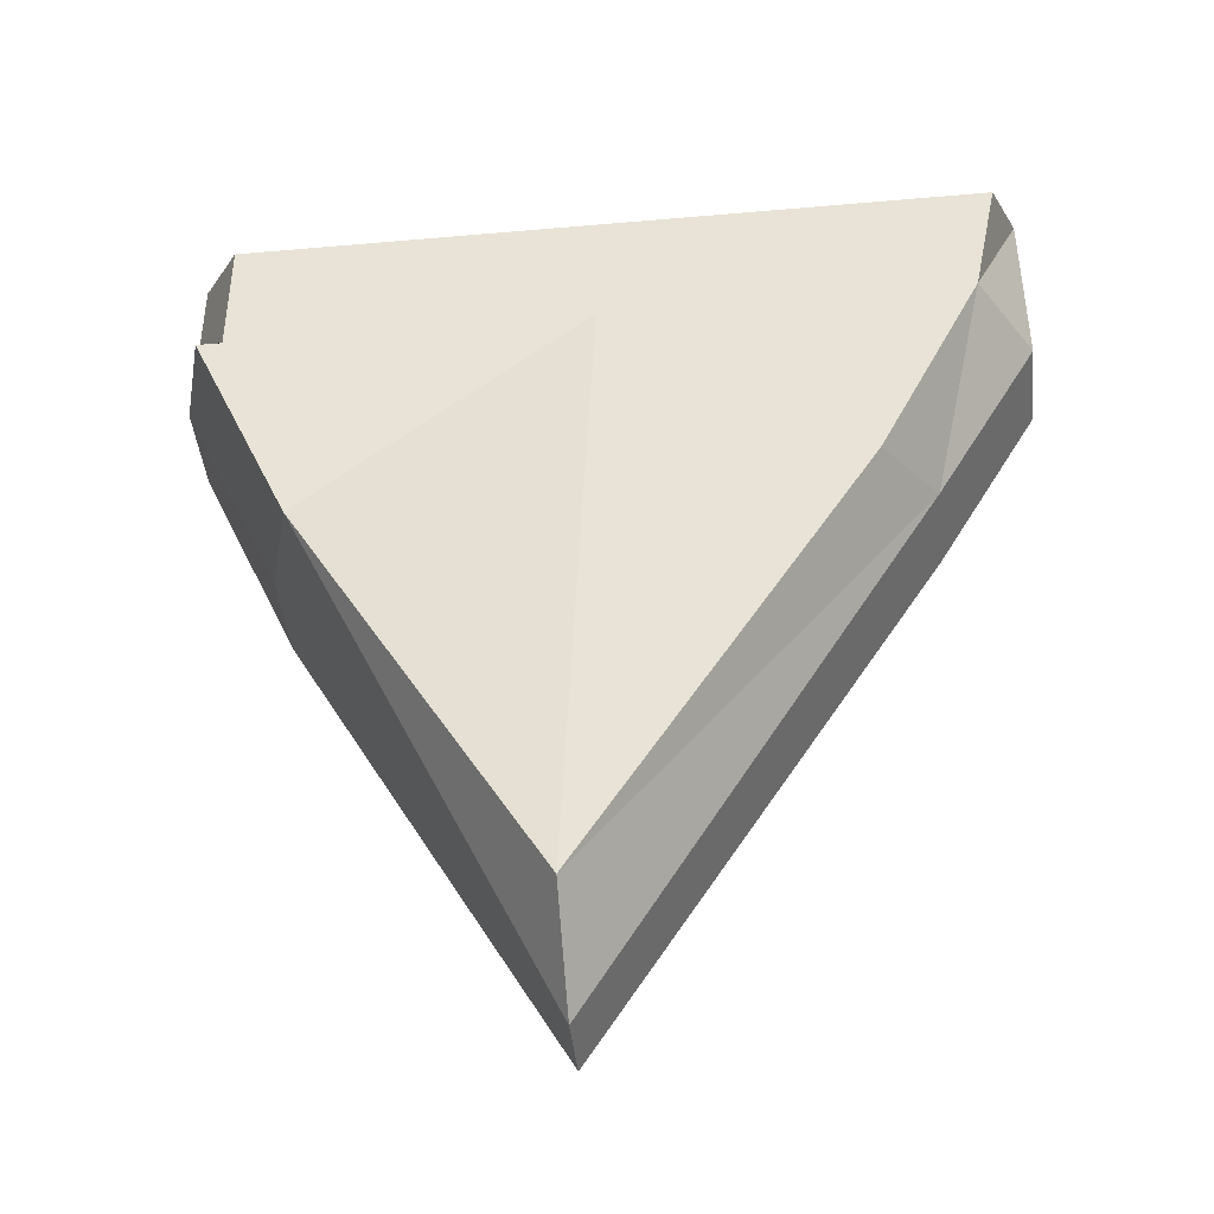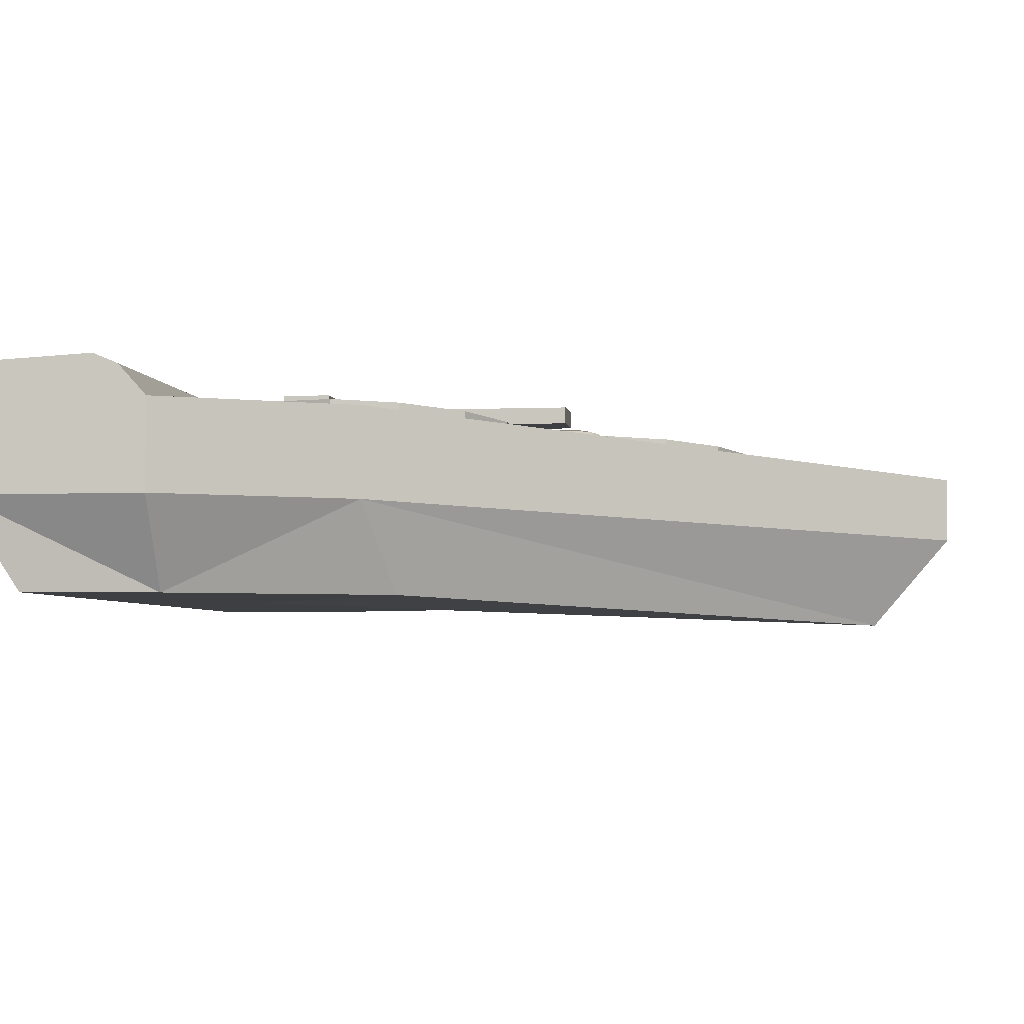
<metadata>
{"format":"obj","ext":"obj","renderer":"f3d","projection":"perspective","resolution":1024,"background":"white","views":[{"elev":-42.6,"azim":6.0,"up":"+Z"},{"elev":-4.0,"azim":98.1,"up":"+Y"}]}
</metadata>
<code>
v -0.07472 0.01295 0.07251
v -0.05472 0.01295 0.06716
v -0.05472 0.001523 0.06716
v -0.07472 0.001523 0.07251
v -0.04007 0.01295 0.05251
v -0.04007 0.001523 0.05251
v -0.03472 0.01295 0.03251
v -0.03472 0.001523 0.03251
v -0.04007 0.01295 0.01251
v -0.04007 0.001523 0.01251
v -0.05471 0.01295 -0.002127
v -0.05471 0.001523 -0.002127
v -0.07471 0.01295 -0.007486
v -0.07471 0.001523 -0.007486
v -0.09471 0.01295 -0.002127
v -0.09471 0.001523 -0.002127
v -0.1094 0.01295 0.01251
v -0.1094 0.001523 0.01251
v -0.1147 0.01295 0.03251
v -0.1147 0.001523 0.03251
v -0.1094 0.01295 0.05251
v -0.1094 0.001523 0.05251
v -0.09472 0.01295 0.06716
v -0.09472 0.001523 0.06716
v 0.01602 0.005268 0.001283
v 0.01633 0.007066 0.02771
v 0.01691 -0.007512 0.0287
v 0.01661 -0.00931 0.002268
v 0.02983 0.009143 0.05041
v 0.03041 -0.005435 0.0514
v 0.0529 0.01094 0.0633
v 0.05349 -0.003637 0.06429
v 0.07937 0.01198 0.06293
v 0.07996 -0.002599 0.06391
v 0.1021 0.01198 0.04939
v 0.1027 -0.002599 0.05037
v 0.1151 0.01094 0.02631
v 0.1157 -0.003637 0.0273
v 0.1148 0.009143 -0.0001201
v 0.1154 -0.005435 0.0008652
v 0.1013 0.007066 -0.02282
v 0.1019 -0.007512 -0.02184
v 0.07824 0.005268 -0.03571
v 0.07882 -0.009311 -0.03473
v 0.05177 0.004229 -0.03533
v 0.05235 -0.01035 -0.03435
v 0.02899 0.004229 -0.02179
v 0.02958 -0.01035 -0.02081
v 0.1453 -0.06276 0.08251
v 0.1653 -0.02776 0.1525
v 0.1653 -0.02776 0.1175
v 0.1653 -0.02776 0.08251
v -0.1302 -0.06276 0.08251
v -0.1502 -0.02776 0.08251
v -0.1502 -0.02776 0.1525
v -0.1302 -0.06276 0.1325
v 0.1553 -0.06276 0.1325
v 0.1653 0.007238 0.08251
v 0.1653 0.01908 0.09324
v -0.1502 0.01908 0.09324
v -0.1502 0.007238 0.08251
v 0.1653 0.02303 0.1027
v 0.1653 0.0221 0.1198
v 0.1653 0.02118 0.1369
v -0.1502 0.02118 0.1369
v -0.1502 0.02303 0.1027
v 0.1653 0.007238 0.1525
v -0.1502 0.007238 0.1525
v 0.1453 -0.06276 0.08251
v 0.1653 -0.02776 0.08251
v 0.1253 -0.02776 0.01251
v -0.1102 -0.02776 -0.007486
v -0.1502 -0.02776 0.08251
v -0.1402 -0.06276 0.08251
v 0.1053 -0.06276 0.002514
v 0.007566 -0.06276 0.08251
v 0.1253 0.007238 0.01251
v 0.1653 0.007238 0.08251
v 0.007566 0.007238 0.08251
v -0.002434 -0.03776 -0.2075
v -0.002434 -0.07276 -0.1775
v -0.1502 0.007238 0.08251
v -0.002434 -0.01276 -0.2075
v -0.1102 0.007238 -0.007486
v -0.1002 -0.06276 -0.007486
v -0.04045 0.002169 -0.0476
v -0.01954 0.003757 -0.03653
v -0.01901 -0.009292 -0.03565
v -0.03993 -0.01088 -0.04671
v 0.004146 0.004649 -0.03741
v 0.00467 -0.0084 -0.03653
v 0.02425 0.004607 -0.04999
v 0.02477 -0.008442 -0.04911
v 0.03538 0.003641 -0.07091
v 0.03591 -0.009408 -0.07003
v 0.03457 0.00201 -0.09455
v 0.03509 -0.01104 -0.09367
v 0.02202 0.0001519 -0.1146
v 0.02254 -0.0129 -0.1137
v 0.001103 -0.001436 -0.1257
v 0.001627 -0.01449 -0.1248
v -0.02258 -0.002328 -0.1248
v -0.02205 -0.01538 -0.1239
v -0.04268 -0.002286 -0.1122
v -0.04215 -0.01533 -0.1113
v -0.05381 -0.00132 -0.09128
v -0.05329 -0.01437 -0.09039
v -0.053 0.0003109 -0.06763
v -0.05247 -0.01274 -0.06675
v -0.04972 0.01724 0.02251
v -0.04771 0.01724 0.03001
v -0.04987 0.01657 0.03126
v -0.05222 0.01657 0.02251
v -0.05146 0.01474 0.03218
v -0.05405 0.01474 0.02251
v -0.05204 0.01224 0.03251
v -0.05472 0.01224 0.02251
v -0.05146 0.009738 0.03218
v -0.05405 0.009738 0.02251
v -0.04987 0.007908 0.03126
v -0.05222 0.007908 0.02251
v -0.04771 0.007238 0.03001
v -0.04972 0.007238 0.02251
v -0.04554 0.007908 0.02876
v -0.04722 0.007908 0.02251
v -0.04396 0.009738 0.02785
v -0.04538 0.009738 0.02251
v -0.04338 0.01224 0.02751
v -0.04472 0.01224 0.02251
v -0.04396 0.01474 0.02785
v -0.04538 0.01474 0.02251
v -0.04554 0.01657 0.02876
v -0.04722 0.01657 0.02251
v -0.04222 0.01724 0.0355
v -0.04347 0.01657 0.03767
v -0.04438 0.01474 0.03925
v -0.04472 0.01224 0.03983
v -0.04438 0.009738 0.03925
v -0.04347 0.007908 0.03767
v -0.04222 0.007238 0.0355
v -0.04097 0.007908 0.03334
v -0.04005 0.009738 0.03175
v -0.03972 0.01224 0.03117
v -0.04005 0.01474 0.03175
v -0.04097 0.01657 0.03334
v -0.03472 0.01724 0.03751
v -0.03472 0.01657 0.04001
v -0.03472 0.01474 0.04184
v -0.03472 0.01224 0.04251
v -0.03472 0.009738 0.04184
v -0.03472 0.007908 0.04001
v -0.03472 0.007238 0.03751
v -0.03472 0.007908 0.03501
v -0.03472 0.009738 0.03318
v -0.03472 0.01224 0.03251
v -0.03472 0.01474 0.03318
v -0.03472 0.01657 0.03501
v -0.02722 0.01724 0.0355
v -0.02597 0.01657 0.03767
v -0.02505 0.01474 0.03925
v -0.02472 0.01224 0.03983
v -0.02505 0.009738 0.03925
v -0.02597 0.007908 0.03767
v -0.02722 0.007238 0.0355
v -0.02847 0.007908 0.03334
v -0.02938 0.009738 0.03175
v -0.02972 0.01224 0.03117
v -0.02938 0.01474 0.03175
v -0.02847 0.01657 0.03334
v -0.02172 0.01724 0.03001
v -0.01956 0.01657 0.03126
v -0.01797 0.01474 0.03218
v -0.01739 0.01224 0.03251
v -0.01797 0.009738 0.03218
v -0.01956 0.007908 0.03126
v -0.02172 0.007238 0.03001
v -0.02389 0.007908 0.02876
v -0.02547 0.009738 0.02785
v -0.02605 0.01224 0.02751
v -0.02547 0.01474 0.02785
v -0.02389 0.01657 0.02876
v -0.01972 0.01724 0.02251
v -0.01722 0.01657 0.02251
v -0.01538 0.01474 0.02251
v -0.01472 0.01224 0.02251
v -0.01538 0.009738 0.02251
v -0.01722 0.007908 0.02251
v -0.01972 0.007238 0.02251
v -0.02222 0.007908 0.02251
v -0.02405 0.009738 0.02251
v -0.02472 0.01224 0.02251
v -0.02405 0.01474 0.02251
v -0.02222 0.01657 0.02251
v -0.02172 0.01724 0.01501
v -0.01956 0.01657 0.01376
v -0.01797 0.01474 0.01285
v -0.01739 0.01224 0.01251
v -0.01797 0.009738 0.01285
v -0.01956 0.007908 0.01376
v -0.02172 0.007238 0.01501
v -0.02389 0.007908 0.01626
v -0.02547 0.009738 0.01718
v -0.02605 0.01224 0.01751
v -0.02547 0.01474 0.01718
v -0.02389 0.01657 0.01626
v -0.02722 0.01724 0.009524
v -0.02597 0.01657 0.007359
v -0.02505 0.01474 0.005774
v -0.02472 0.01224 0.005194
v -0.02505 0.009738 0.005774
v -0.02597 0.007908 0.007359
v -0.02722 0.007238 0.009524
v -0.02847 0.007908 0.01169
v -0.02938 0.009738 0.01327
v -0.02972 0.01224 0.01385
v -0.02938 0.01474 0.01327
v -0.02847 0.01657 0.01169
v -0.03472 0.01724 0.007514
v -0.03472 0.01657 0.005014
v -0.03472 0.01474 0.003184
v -0.03472 0.01224 0.002514
v -0.03472 0.009738 0.003184
v -0.03472 0.007908 0.005014
v -0.03472 0.007238 0.007514
v -0.03472 0.007908 0.01001
v -0.03472 0.009738 0.01184
v -0.03472 0.01224 0.01251
v -0.03472 0.01474 0.01184
v -0.03472 0.01657 0.01001
v -0.04222 0.01724 0.009524
v -0.04347 0.01657 0.007359
v -0.04438 0.01474 0.005774
v -0.04472 0.01224 0.005194
v -0.04438 0.009738 0.005774
v -0.04347 0.007908 0.007359
v -0.04222 0.007238 0.009524
v -0.04097 0.007908 0.01169
v -0.04005 0.009738 0.01327
v -0.03972 0.01224 0.01385
v -0.04005 0.01474 0.01327
v -0.04097 0.01657 0.01169
v -0.04771 0.01724 0.01501
v -0.04987 0.01657 0.01376
v -0.05146 0.01474 0.01285
v -0.05204 0.01224 0.01251
v -0.05146 0.009738 0.01285
v -0.04987 0.007908 0.01376
v -0.04771 0.007238 0.01501
v -0.04554 0.007908 0.01626
v -0.04396 0.009738 0.01718
v -0.04338 0.01224 0.01751
v -0.04396 0.01474 0.01718
v -0.04554 0.01657 0.01626
v 0.000285 0.007238 -0.04749
v 0.002295 0.007238 -0.03999
v 0.0001295 0.006568 -0.03874
v -0.002215 0.006568 -0.04749
v -0.001455 0.004738 -0.03782
v -0.004045 0.004738 -0.04749
v -0.002036 0.002238 -0.03749
v -0.004715 0.002238 -0.04749
v -0.001455 -0.000262 -0.03782
v -0.004045 -0.000262 -0.04749
v 0.0001295 -0.002092 -0.03874
v -0.002215 -0.002092 -0.04749
v 0.002295 -0.002762 -0.03999
v 0.000285 -0.002762 -0.04749
v 0.00446 -0.002092 -0.04124
v 0.002785 -0.002092 -0.04749
v 0.006045 -0.000262 -0.04215
v 0.004615 -0.000262 -0.04749
v 0.006625 0.002238 -0.04249
v 0.005285 0.002238 -0.04749
v 0.006045 0.004738 -0.04215
v 0.004615 0.004738 -0.04749
v 0.00446 0.006568 -0.04124
v 0.002785 0.006568 -0.04749
v 0.007785 0.007238 -0.0345
v 0.006535 0.006568 -0.03233
v 0.00562 0.004738 -0.03075
v 0.005285 0.002238 -0.03017
v 0.00562 -0.000262 -0.03075
v 0.006535 -0.002092 -0.03233
v 0.007785 -0.002762 -0.0345
v 0.009035 -0.002092 -0.03666
v 0.00995 -0.000262 -0.03825
v 0.01028 0.002238 -0.03883
v 0.00995 0.004738 -0.03825
v 0.009035 0.006568 -0.03666
v 0.01528 0.007238 -0.03249
v 0.01528 0.006568 -0.02999
v 0.01528 0.004738 -0.02816
v 0.01528 0.002238 -0.02749
v 0.01528 -0.000262 -0.02816
v 0.01528 -0.002092 -0.02999
v 0.01528 -0.002762 -0.03249
v 0.01528 -0.002092 -0.03499
v 0.01528 -0.000262 -0.03682
v 0.01528 0.002238 -0.03749
v 0.01528 0.004738 -0.03682
v 0.01528 0.006568 -0.03499
v 0.02278 0.007238 -0.0345
v 0.02403 0.006568 -0.03233
v 0.02495 0.004738 -0.03075
v 0.02528 0.002238 -0.03017
v 0.02495 -0.000262 -0.03075
v 0.02403 -0.002092 -0.03233
v 0.02278 -0.002762 -0.0345
v 0.02153 -0.002092 -0.03666
v 0.02062 -0.000262 -0.03825
v 0.02028 0.002238 -0.03883
v 0.02062 0.004738 -0.03825
v 0.02153 0.006568 -0.03666
v 0.02828 0.007238 -0.03999
v 0.03044 0.006568 -0.03874
v 0.03203 0.004738 -0.03782
v 0.03261 0.002238 -0.03749
v 0.03203 -0.000262 -0.03782
v 0.03044 -0.002092 -0.03874
v 0.02828 -0.002762 -0.03999
v 0.02611 -0.002092 -0.04124
v 0.02453 -0.000262 -0.04215
v 0.02395 0.002238 -0.04249
v 0.02453 0.004738 -0.04215
v 0.02611 0.006568 -0.04124
v 0.03028 0.007238 -0.04749
v 0.03278 0.006568 -0.04749
v 0.03462 0.004738 -0.04749
v 0.03528 0.002238 -0.04749
v 0.03462 -0.000262 -0.04749
v 0.03278 -0.002092 -0.04749
v 0.03028 -0.002762 -0.04749
v 0.02778 -0.002092 -0.04749
v 0.02595 -0.000262 -0.04749
v 0.02528 0.002238 -0.04749
v 0.02595 0.004738 -0.04749
v 0.02778 0.006568 -0.04749
v 0.02828 0.007238 -0.05499
v 0.03044 0.006568 -0.05624
v 0.03203 0.004738 -0.05715
v 0.03261 0.002238 -0.05749
v 0.03203 -0.000262 -0.05715
v 0.03044 -0.002092 -0.05624
v 0.02828 -0.002762 -0.05499
v 0.02611 -0.002092 -0.05374
v 0.02453 -0.000262 -0.05282
v 0.02395 0.002238 -0.05249
v 0.02453 0.004738 -0.05282
v 0.02611 0.006568 -0.05374
v 0.02278 0.007238 -0.06048
v 0.02403 0.006568 -0.06264
v 0.02495 0.004738 -0.06423
v 0.02528 0.002238 -0.06481
v 0.02495 -0.000262 -0.06423
v 0.02403 -0.002092 -0.06264
v 0.02278 -0.002762 -0.06048
v 0.02153 -0.002092 -0.05831
v 0.02062 -0.000262 -0.05673
v 0.02028 0.002238 -0.05615
v 0.02062 0.004738 -0.05673
v 0.02153 0.006568 -0.05831
v 0.01528 0.007238 -0.06249
v 0.01528 0.006568 -0.06499
v 0.01528 0.004738 -0.06682
v 0.01528 0.002238 -0.06749
v 0.01528 -0.000262 -0.06682
v 0.01528 -0.002092 -0.06499
v 0.01528 -0.002762 -0.06249
v 0.01528 -0.002092 -0.05999
v 0.01528 -0.000262 -0.05816
v 0.01528 0.002238 -0.05749
v 0.01528 0.004738 -0.05816
v 0.01528 0.006568 -0.05999
v 0.007785 0.007238 -0.06048
v 0.006535 0.006568 -0.06264
v 0.00562 0.004738 -0.06423
v 0.005285 0.002238 -0.06481
v 0.00562 -0.000262 -0.06423
v 0.006535 -0.002092 -0.06264
v 0.007785 -0.002762 -0.06048
v 0.009035 -0.002092 -0.05831
v 0.00995 -0.000262 -0.05673
v 0.01028 0.002238 -0.05615
v 0.00995 0.004738 -0.05673
v 0.009035 0.006568 -0.05831
v 0.002295 0.007238 -0.05499
v 0.0001295 0.006568 -0.05624
v -0.001455 0.004738 -0.05715
v -0.002036 0.002238 -0.05749
v -0.001455 -0.000262 -0.05715
v 0.0001295 -0.002092 -0.05624
v 0.002295 -0.002762 -0.05499
v 0.00446 -0.002092 -0.05374
v 0.006045 -0.000262 -0.05282
v 0.006625 0.002238 -0.05249
v 0.006045 0.004738 -0.05282
v 0.00446 0.006568 -0.05374
v 0.06966 0.005363 -0.05749
v 0.06966 0.005363 -0.007486
v 0.06966 0.01161 -0.007486
v 0.06966 0.01161 -0.05749
v 0.05091 0.005363 -0.05749
v 0.05091 0.01161 -0.05749
v 0.05091 0.01161 -0.007486
v 0.05091 0.005363 -0.007486
v -0.07909 0.005363 -0.02624
v -0.02909 0.005363 -0.02624
v -0.02909 0.01161 -0.02624
v -0.07909 0.01161 -0.02624
v -0.07909 0.005363 -0.007486
v -0.07909 0.01161 -0.007486
v -0.02909 0.01161 -0.007486
v -0.02909 0.005363 -0.007486
v -0.00909 0.01536 0.04376
v 0.04091 0.01536 0.04376
v 0.04091 0.02161 0.04376
v -0.00909 0.02161 0.04376
v -0.00909 0.01536 0.06251
v -0.00909 0.02161 0.06251
v 0.04091 0.02161 0.06251
v 0.04091 0.01536 0.06251
f 4 3 2 1
f 3 6 5 2
f 6 8 7 5
f 8 10 9 7
f 10 12 11 9
f 12 14 13 11
f 14 16 15 13
f 16 18 17 15
f 18 20 19 17
f 20 22 21 19
f 22 24 23 21
f 24 4 1 23
f 1 2 5 7 9 11 13 15 17 19 21 23
f 24 22 20 18 16 14 12 10 8 6 3 4
f 28 27 26 25
f 27 30 29 26
f 30 32 31 29
f 32 34 33 31
f 34 36 35 33
f 36 38 37 35
f 38 40 39 37
f 40 42 41 39
f 42 44 43 41
f 44 46 45 43
f 46 48 47 45
f 48 28 25 47
f 25 26 29 31 33 35 37 39 41 43 45 47
f 48 46 44 42 40 38 36 34 32 30 27 28
f 89 88 87 86
f 88 91 90 87
f 91 93 92 90
f 93 95 94 92
f 95 97 96 94
f 97 99 98 96
f 99 101 100 98
f 101 103 102 100
f 103 105 104 102
f 105 107 106 104
f 107 109 108 106
f 109 89 86 108
f 86 87 90 92 94 96 98 100 102 104 106 108
f 109 107 105 103 101 99 97 95 93 91 88 89
f 52 51 50 49
f 55 54 53
f 57 56 53 49
f 61 60 59 58
f 53 54 61 58 52
f 50 55 56
f 66 65 64 63 62
f 60 66 62 59
f 65 68 67 64
f 51 63 64 67 50
f 50 67 68 55
f 52 49 53
f 56 57 50
f 50 57 49
f 53 56 55
f 55 68 65 66 60 61 54
f 51 52 58 59 62 63
f 71 70 69
f 74 73 72
f 69 76 75
f 79 78 77
f 81 80 71
f 70 78 79 82 73 74 76 69
f 80 72 84 83
f 84 82 79
f 76 74 85
f 76 81 75
f 85 81 76
f 77 83 79
f 79 83 84
f 80 83 77 71
f 71 77 78 70
f 69 75 71
f 80 81 85
f 71 75 81
f 73 82 84 72
f 80 85 72
f 72 85 74
f 113 112 111 110
f 115 114 112 113
f 117 116 114 115
f 119 118 116 117
f 121 120 118 119
f 123 122 120 121
f 125 124 122 123
f 127 126 124 125
f 129 128 126 127
f 131 130 128 129
f 133 132 130 131
f 110 111 132 133
f 112 135 134 111
f 114 136 135 112
f 116 137 136 114
f 118 138 137 116
f 120 139 138 118
f 122 140 139 120
f 124 141 140 122
f 126 142 141 124
f 128 143 142 126
f 130 144 143 128
f 132 145 144 130
f 111 134 145 132
f 135 147 146 134
f 136 148 147 135
f 137 149 148 136
f 138 150 149 137
f 139 151 150 138
f 140 152 151 139
f 141 153 152 140
f 142 154 153 141
f 143 155 154 142
f 144 156 155 143
f 145 157 156 144
f 134 146 157 145
f 147 159 158 146
f 148 160 159 147
f 149 161 160 148
f 150 162 161 149
f 151 163 162 150
f 152 164 163 151
f 153 165 164 152
f 154 166 165 153
f 155 167 166 154
f 156 168 167 155
f 157 169 168 156
f 146 158 169 157
f 159 171 170 158
f 160 172 171 159
f 161 173 172 160
f 162 174 173 161
f 163 175 174 162
f 164 176 175 163
f 165 177 176 164
f 166 178 177 165
f 167 179 178 166
f 168 180 179 167
f 169 181 180 168
f 158 170 181 169
f 171 183 182 170
f 172 184 183 171
f 173 185 184 172
f 174 186 185 173
f 175 187 186 174
f 176 188 187 175
f 177 189 188 176
f 178 190 189 177
f 179 191 190 178
f 180 192 191 179
f 181 193 192 180
f 170 182 193 181
f 183 195 194 182
f 184 196 195 183
f 185 197 196 184
f 186 198 197 185
f 187 199 198 186
f 188 200 199 187
f 189 201 200 188
f 190 202 201 189
f 191 203 202 190
f 192 204 203 191
f 193 205 204 192
f 182 194 205 193
f 195 207 206 194
f 196 208 207 195
f 197 209 208 196
f 198 210 209 197
f 199 211 210 198
f 200 212 211 199
f 201 213 212 200
f 202 214 213 201
f 203 215 214 202
f 204 216 215 203
f 205 217 216 204
f 194 206 217 205
f 207 219 218 206
f 208 220 219 207
f 209 221 220 208
f 210 222 221 209
f 211 223 222 210
f 212 224 223 211
f 213 225 224 212
f 214 226 225 213
f 215 227 226 214
f 216 228 227 215
f 217 229 228 216
f 206 218 229 217
f 219 231 230 218
f 220 232 231 219
f 221 233 232 220
f 222 234 233 221
f 223 235 234 222
f 224 236 235 223
f 225 237 236 224
f 226 238 237 225
f 227 239 238 226
f 228 240 239 227
f 229 241 240 228
f 218 230 241 229
f 231 243 242 230
f 232 244 243 231
f 233 245 244 232
f 234 246 245 233
f 235 247 246 234
f 236 248 247 235
f 237 249 248 236
f 238 250 249 237
f 239 251 250 238
f 240 252 251 239
f 241 253 252 240
f 230 242 253 241
f 243 113 110 242
f 244 115 113 243
f 245 117 115 244
f 246 119 117 245
f 247 121 119 246
f 248 123 121 247
f 249 125 123 248
f 250 127 125 249
f 251 129 127 250
f 252 131 129 251
f 253 133 131 252
f 242 110 133 253
f 257 256 255 254
f 259 258 256 257
f 261 260 258 259
f 263 262 260 261
f 265 264 262 263
f 267 266 264 265
f 269 268 266 267
f 271 270 268 269
f 273 272 270 271
f 275 274 272 273
f 277 276 274 275
f 254 255 276 277
f 256 279 278 255
f 258 280 279 256
f 260 281 280 258
f 262 282 281 260
f 264 283 282 262
f 266 284 283 264
f 268 285 284 266
f 270 286 285 268
f 272 287 286 270
f 274 288 287 272
f 276 289 288 274
f 255 278 289 276
f 279 291 290 278
f 280 292 291 279
f 281 293 292 280
f 282 294 293 281
f 283 295 294 282
f 284 296 295 283
f 285 297 296 284
f 286 298 297 285
f 287 299 298 286
f 288 300 299 287
f 289 301 300 288
f 278 290 301 289
f 291 303 302 290
f 292 304 303 291
f 293 305 304 292
f 294 306 305 293
f 295 307 306 294
f 296 308 307 295
f 297 309 308 296
f 298 310 309 297
f 299 311 310 298
f 300 312 311 299
f 301 313 312 300
f 290 302 313 301
f 303 315 314 302
f 304 316 315 303
f 305 317 316 304
f 306 318 317 305
f 307 319 318 306
f 308 320 319 307
f 309 321 320 308
f 310 322 321 309
f 311 323 322 310
f 312 324 323 311
f 313 325 324 312
f 302 314 325 313
f 315 327 326 314
f 316 328 327 315
f 317 329 328 316
f 318 330 329 317
f 319 331 330 318
f 320 332 331 319
f 321 333 332 320
f 322 334 333 321
f 323 335 334 322
f 324 336 335 323
f 325 337 336 324
f 314 326 337 325
f 327 339 338 326
f 328 340 339 327
f 329 341 340 328
f 330 342 341 329
f 331 343 342 330
f 332 344 343 331
f 333 345 344 332
f 334 346 345 333
f 335 347 346 334
f 336 348 347 335
f 337 349 348 336
f 326 338 349 337
f 339 351 350 338
f 340 352 351 339
f 341 353 352 340
f 342 354 353 341
f 343 355 354 342
f 344 356 355 343
f 345 357 356 344
f 346 358 357 345
f 347 359 358 346
f 348 360 359 347
f 349 361 360 348
f 338 350 361 349
f 351 363 362 350
f 352 364 363 351
f 353 365 364 352
f 354 366 365 353
f 355 367 366 354
f 356 368 367 355
f 357 369 368 356
f 358 370 369 357
f 359 371 370 358
f 360 372 371 359
f 361 373 372 360
f 350 362 373 361
f 363 375 374 362
f 364 376 375 363
f 365 377 376 364
f 366 378 377 365
f 367 379 378 366
f 368 380 379 367
f 369 381 380 368
f 370 382 381 369
f 371 383 382 370
f 372 384 383 371
f 373 385 384 372
f 362 374 385 373
f 375 387 386 374
f 376 388 387 375
f 377 389 388 376
f 378 390 389 377
f 379 391 390 378
f 380 392 391 379
f 381 393 392 380
f 382 394 393 381
f 383 395 394 382
f 384 396 395 383
f 385 397 396 384
f 374 386 397 385
f 387 257 254 386
f 388 259 257 387
f 389 261 259 388
f 390 263 261 389
f 391 265 263 390
f 392 267 265 391
f 393 269 267 392
f 394 271 269 393
f 395 273 271 394
f 396 275 273 395
f 397 277 275 396
f 386 254 277 397
f 401 400 399 398
f 405 404 403 402
f 399 405 402 398
f 403 404 400 401
f 402 403 401 398
f 400 404 405 399
f 409 408 407 406
f 413 412 411 410
f 407 413 410 406
f 411 412 408 409
f 410 411 409 406
f 408 412 413 407
f 417 416 415 414
f 421 420 419 418
f 415 421 418 414
f 419 420 416 417
f 418 419 417 414
f 416 420 421 415

</code>
